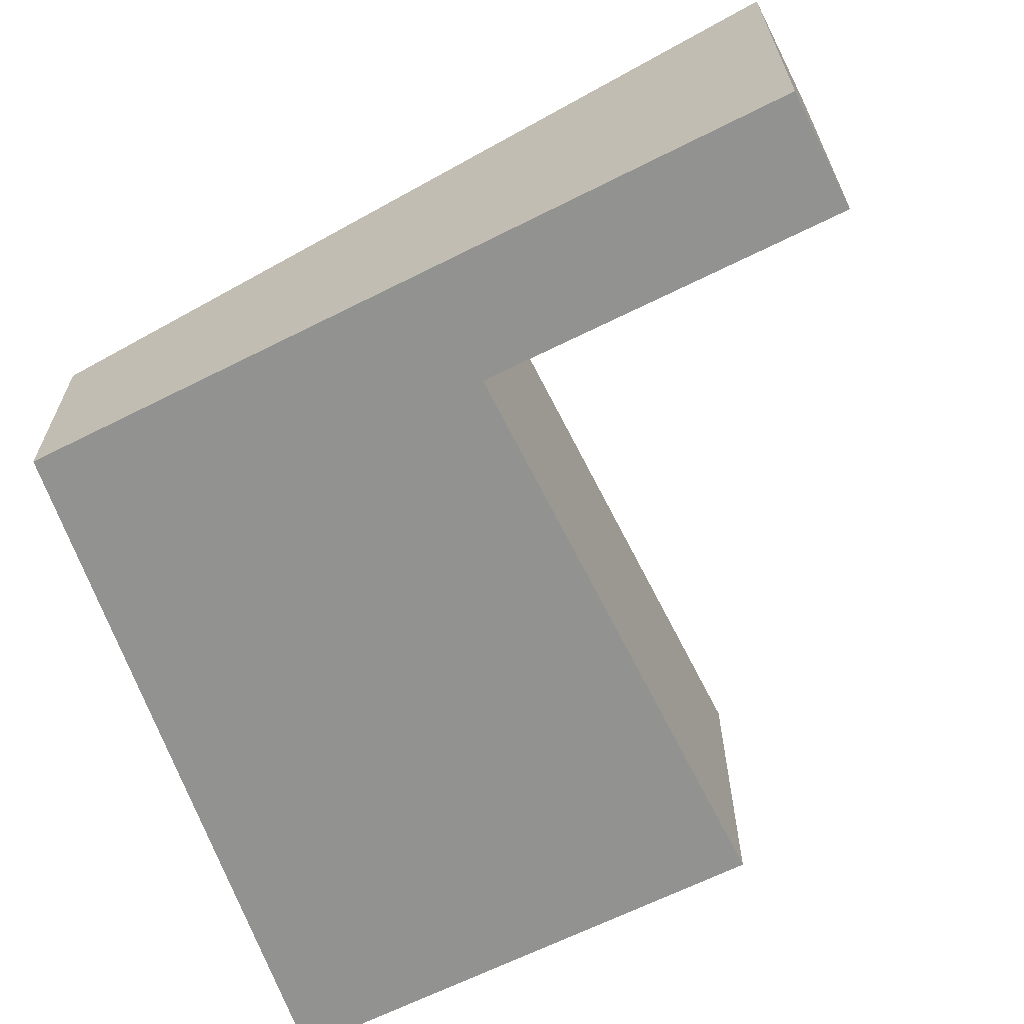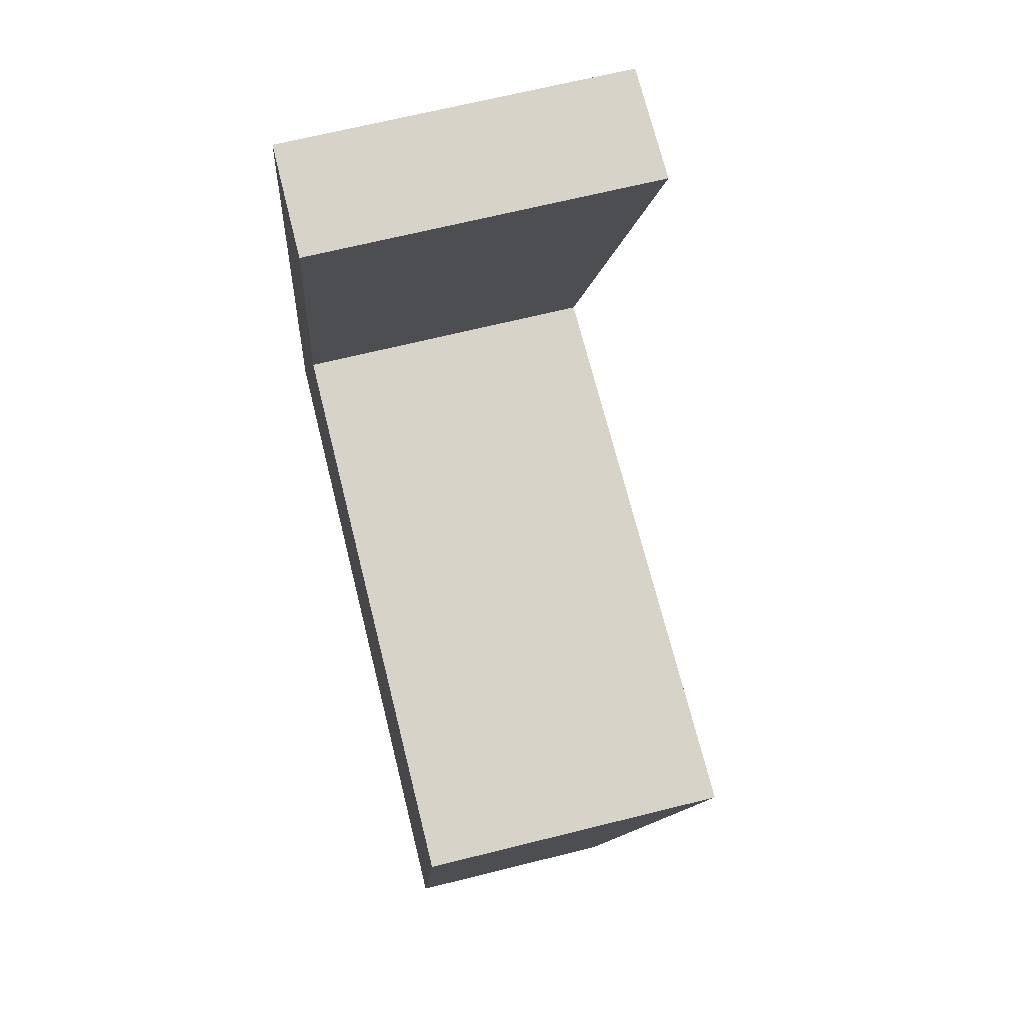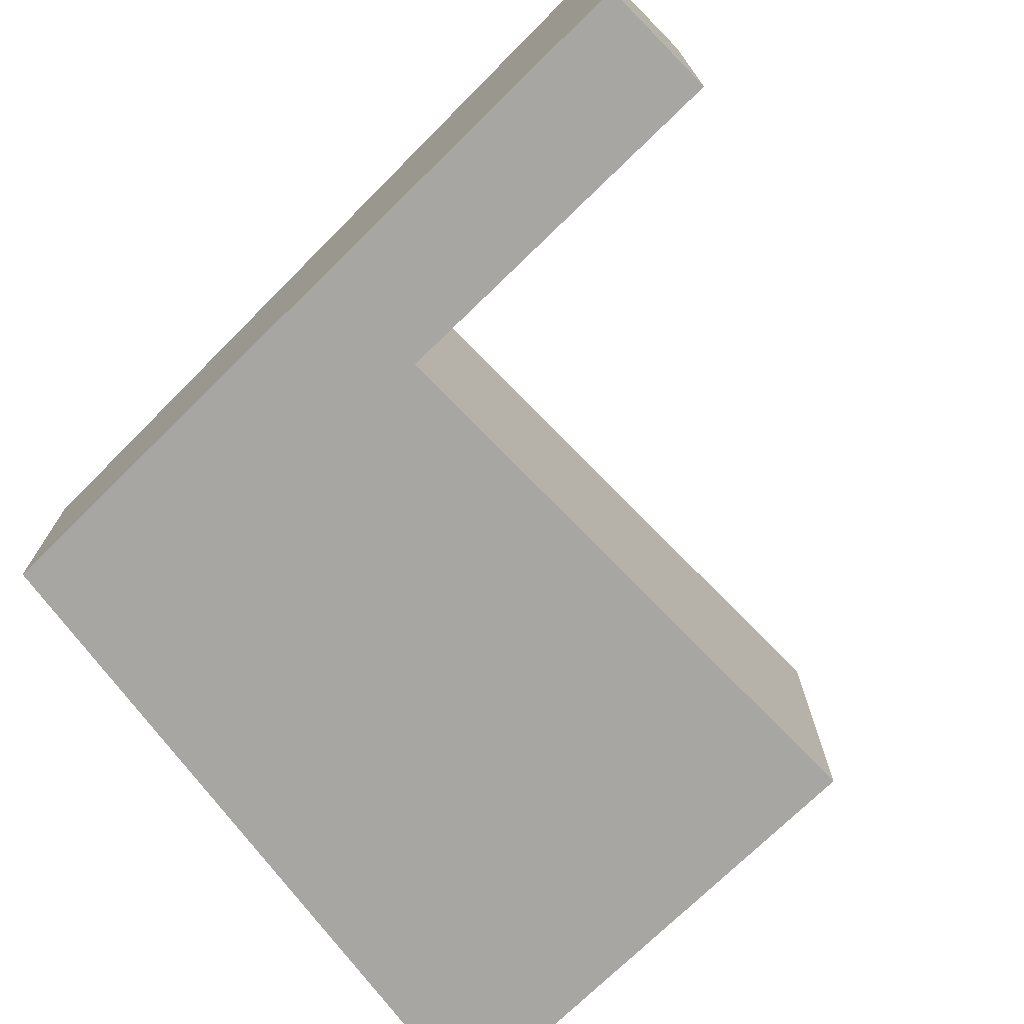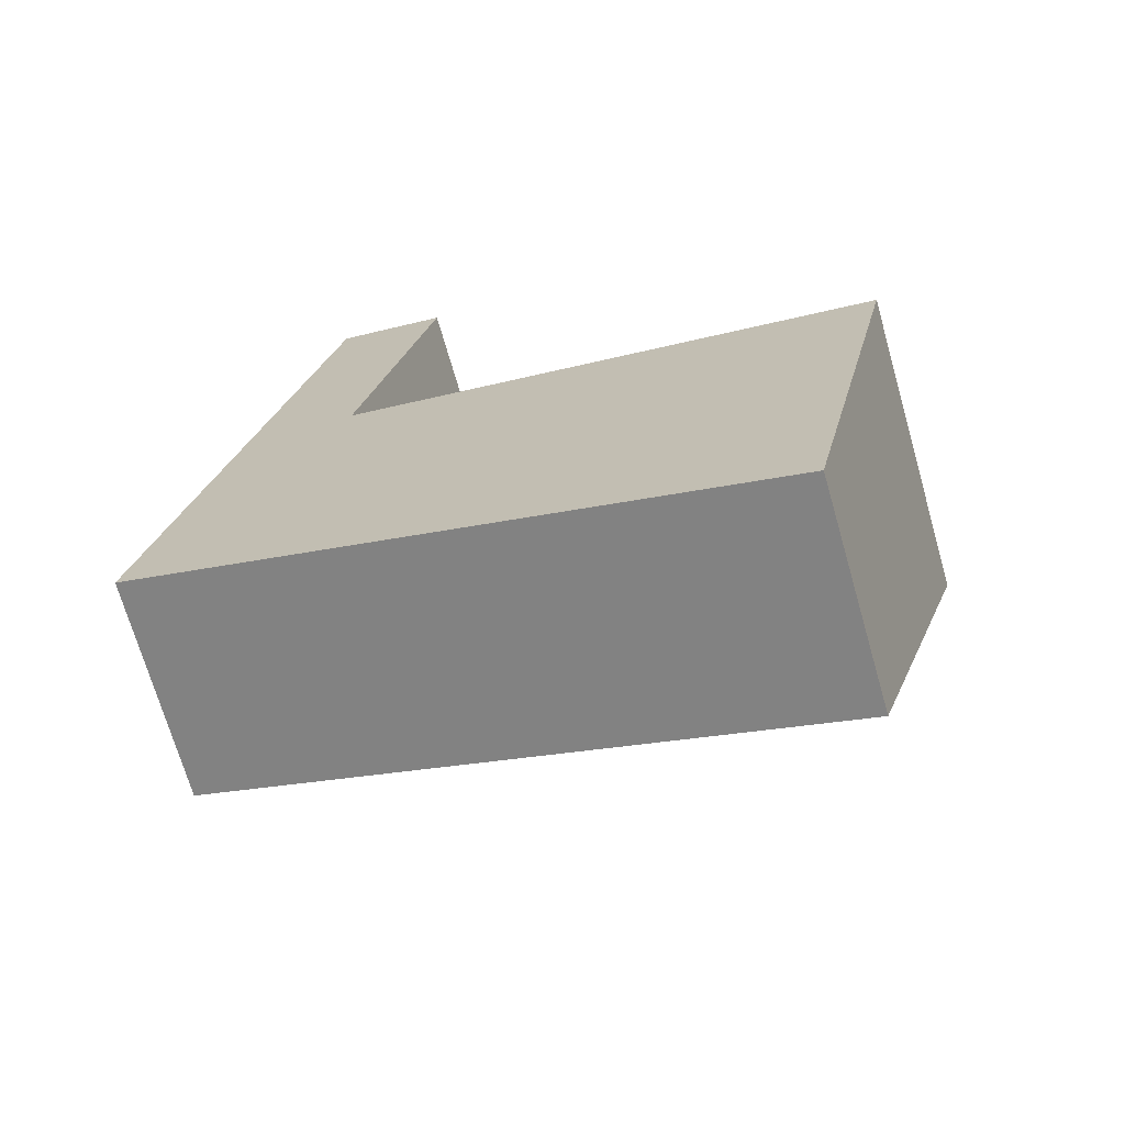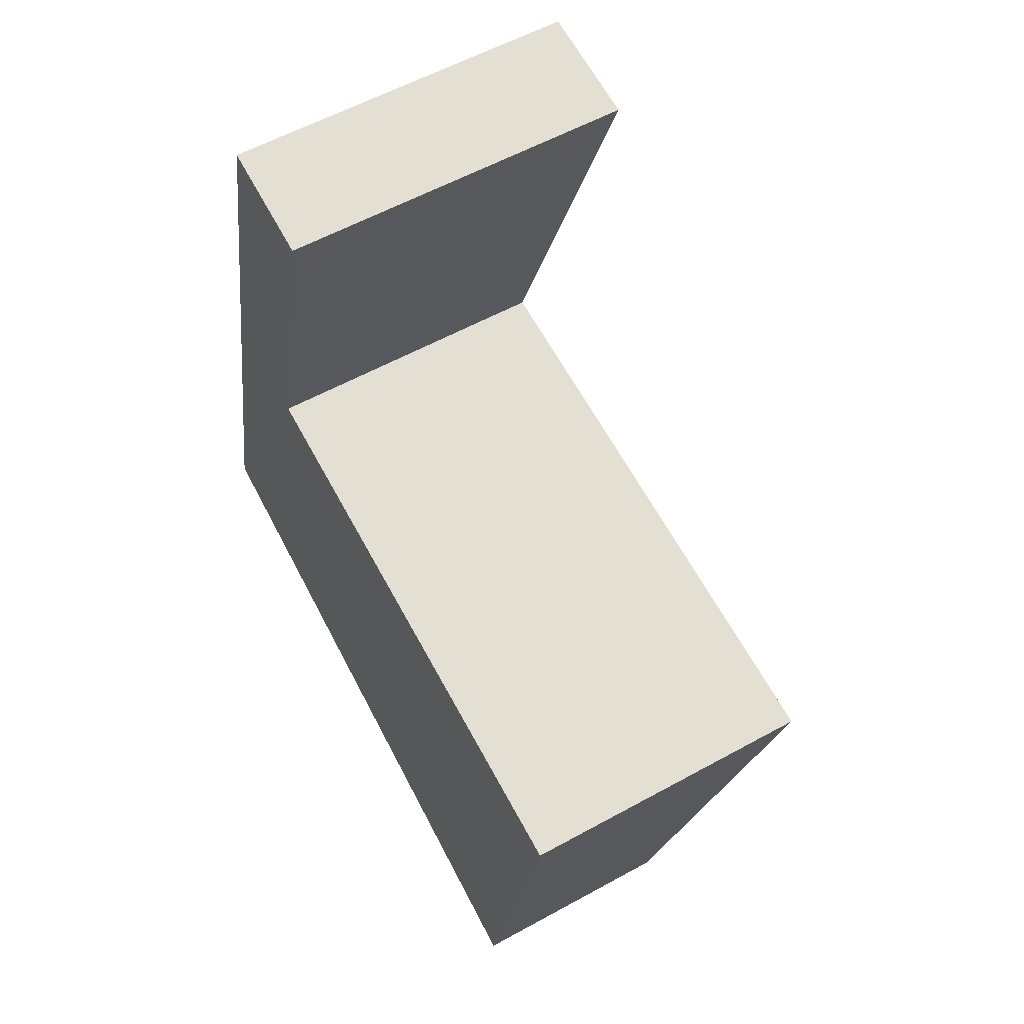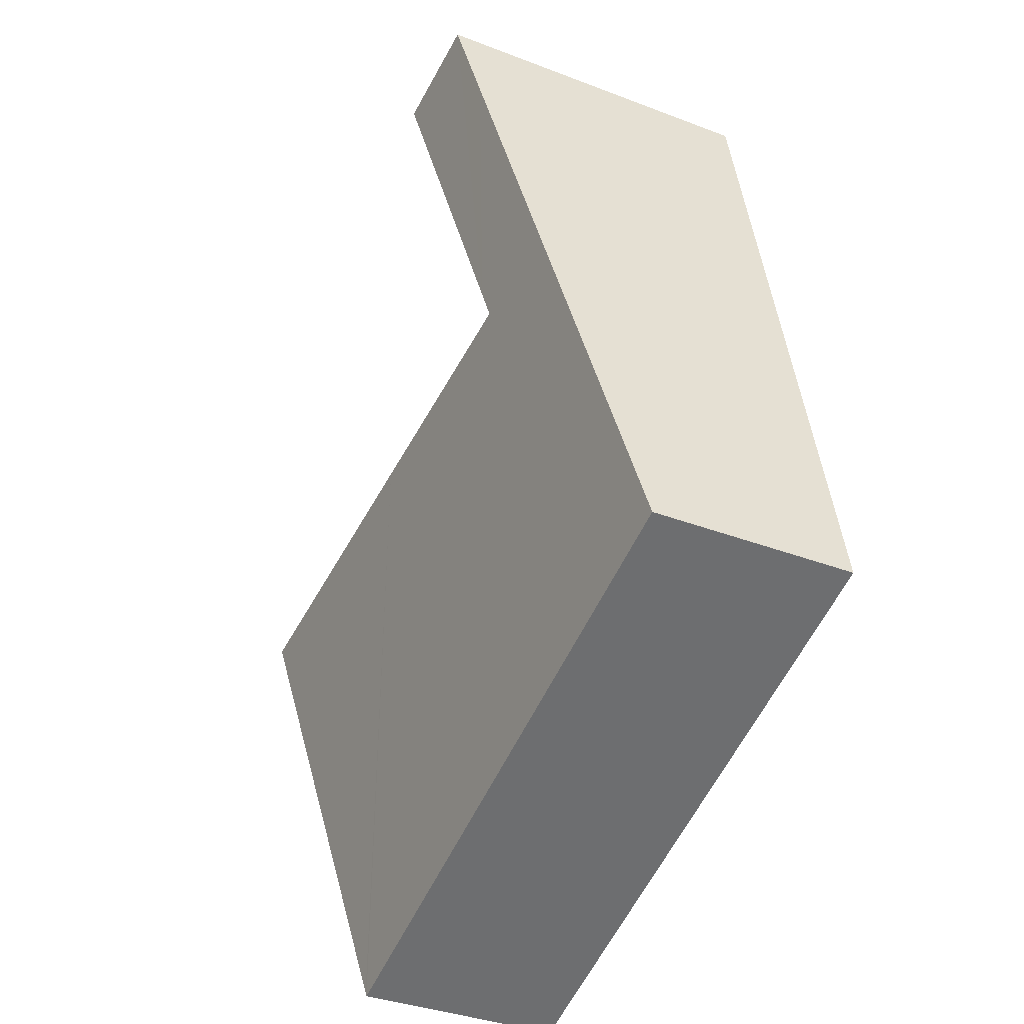
<metadata>
{"format":"obj","ext":"obj","renderer":"f3d","projection":"perspective","resolution":1024,"background":"white","views":[{"elev":-66.3,"azim":-51.3,"up":"+Y"},{"elev":65.6,"azim":75.8,"up":"+Z"},{"elev":-74.2,"azim":-33.6,"up":"+Y"},{"elev":-70.6,"azim":16.0,"up":"+Z"},{"elev":57.2,"azim":60.1,"up":"+Z"},{"elev":-36.3,"azim":-116.5,"up":"+Z"}]}
</metadata>
<code>
v  8.61 3.537 2.459
v  5.118 3.537 3.681
v  8.707 3.62 2.905
v  7.51 2.6 -2.574
v  7.499 2.591 -2.624
v  0 2.591 1.587e-16
v  2.27 3.471 4.296
v  1.071 3.537 5.097
v  0.063 2.646 0.3
v  2.347 3.537 4.65
v  1.819 4.198 8.657
v  3.154 4.23 8.376
v  1.566 3.975 7.455
v  3.154 -5.129e-16 8.376
v  1.819 -5.301e-16 8.657
v  2.27 -2.631e-16 4.296
v  5.118 -2.254e-16 3.681
v  8.707 -1.779e-16 2.905
v  2.347 -2.847e-16 4.65
v  8.61 -1.506e-16 2.459
v  7.51 1.576e-16 -2.574
v  7.499 1.607e-16 -2.624
v  0 0 0
v  1.566 -4.565e-16 7.455
v  1.071 -3.121e-16 5.097
v  0.063 -1.837e-17 0.3
g defaultobject
f 1 2 3
f 2 1 4
f 2 4 5
f 2 5 6
f 2 6 7
f 7 6 8
f 8 6 9
f 10 11 12
f 11 10 13
f 13 10 8
f 8 10 7
f 11 14 12
f 14 11 15
f 16 2 7
f 2 16 3
f 3 16 17
f 3 17 18
f 14 10 12
f 10 14 7
f 7 14 19
f 7 19 16
f 18 1 3
f 1 18 4
f 4 18 20
f 4 20 21
f 4 21 5
f 5 21 22
f 22 6 5
f 6 22 23
f 13 15 11
f 15 13 24
f 24 13 8
f 24 8 25
f 25 8 9
f 25 9 26
f 26 9 6
f 26 6 23
f 21 23 22
f 23 21 20
f 23 20 18
f 23 18 17
f 23 17 26
f 26 17 16
f 26 16 25
f 25 16 19
f 25 19 14
f 25 14 24
f 24 14 15

</code>
